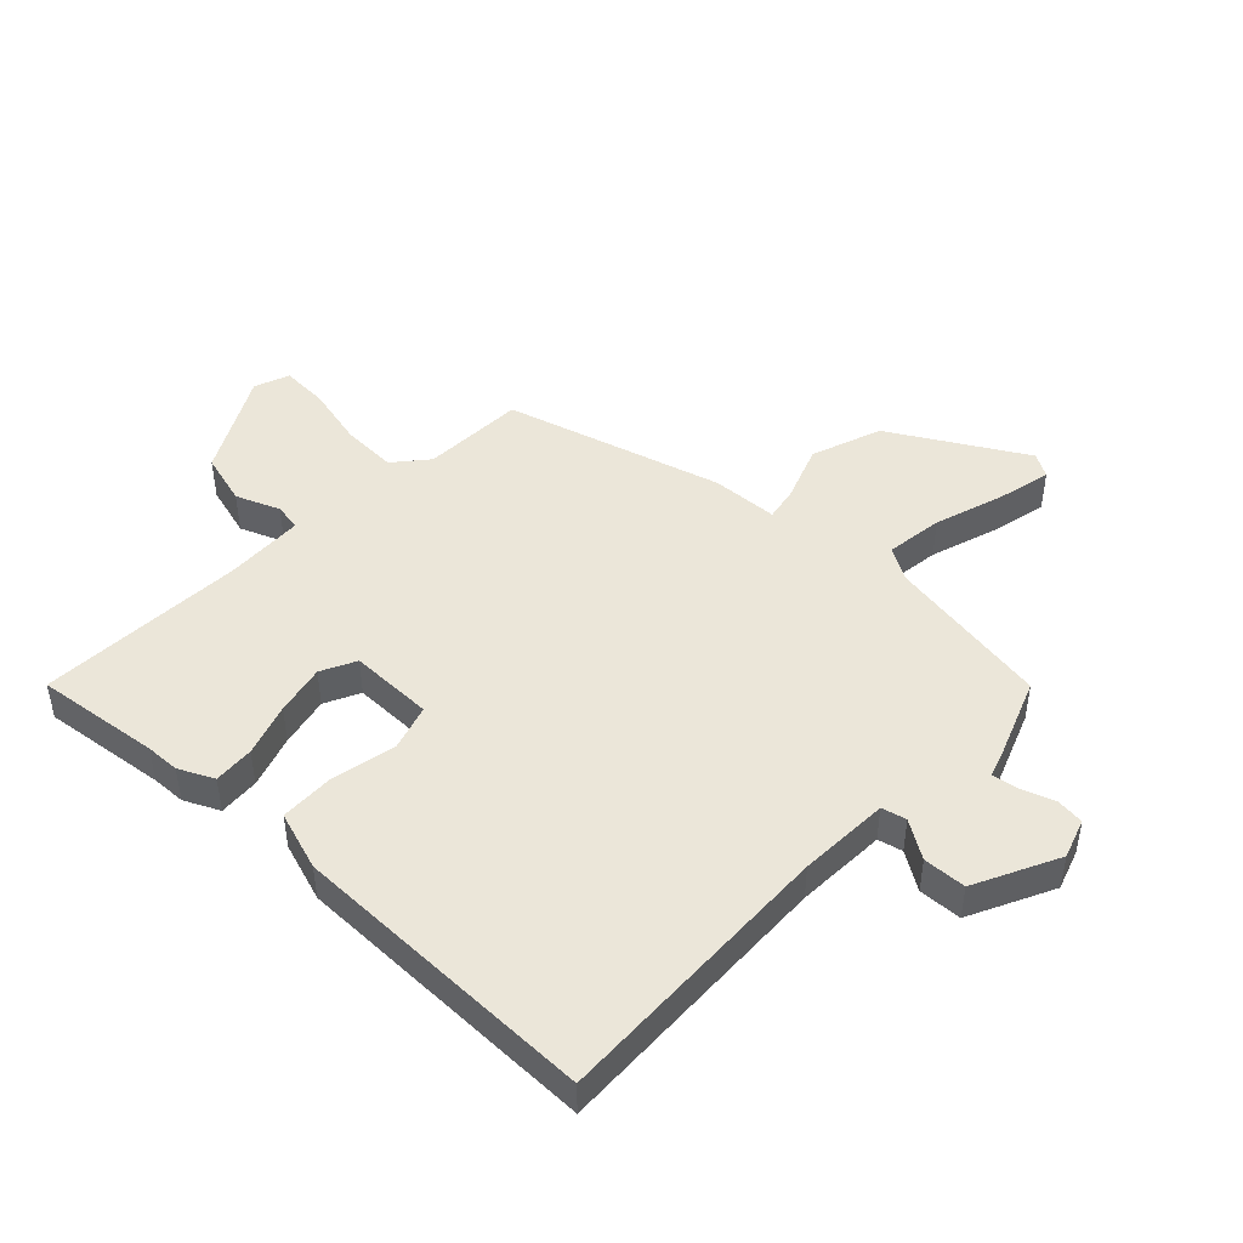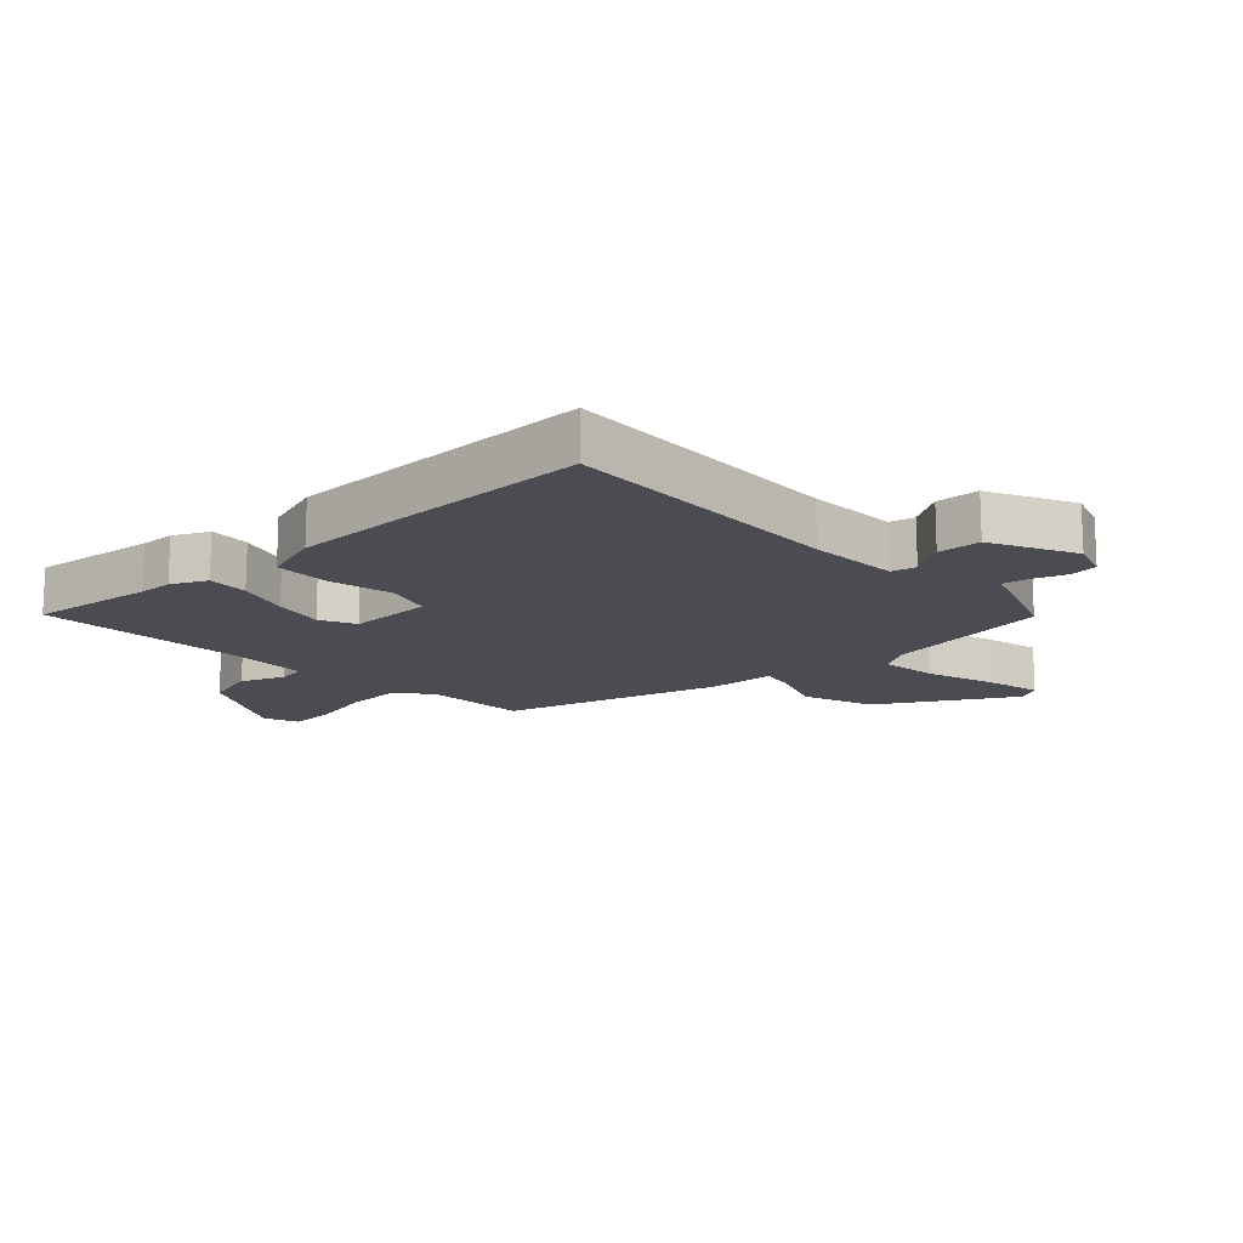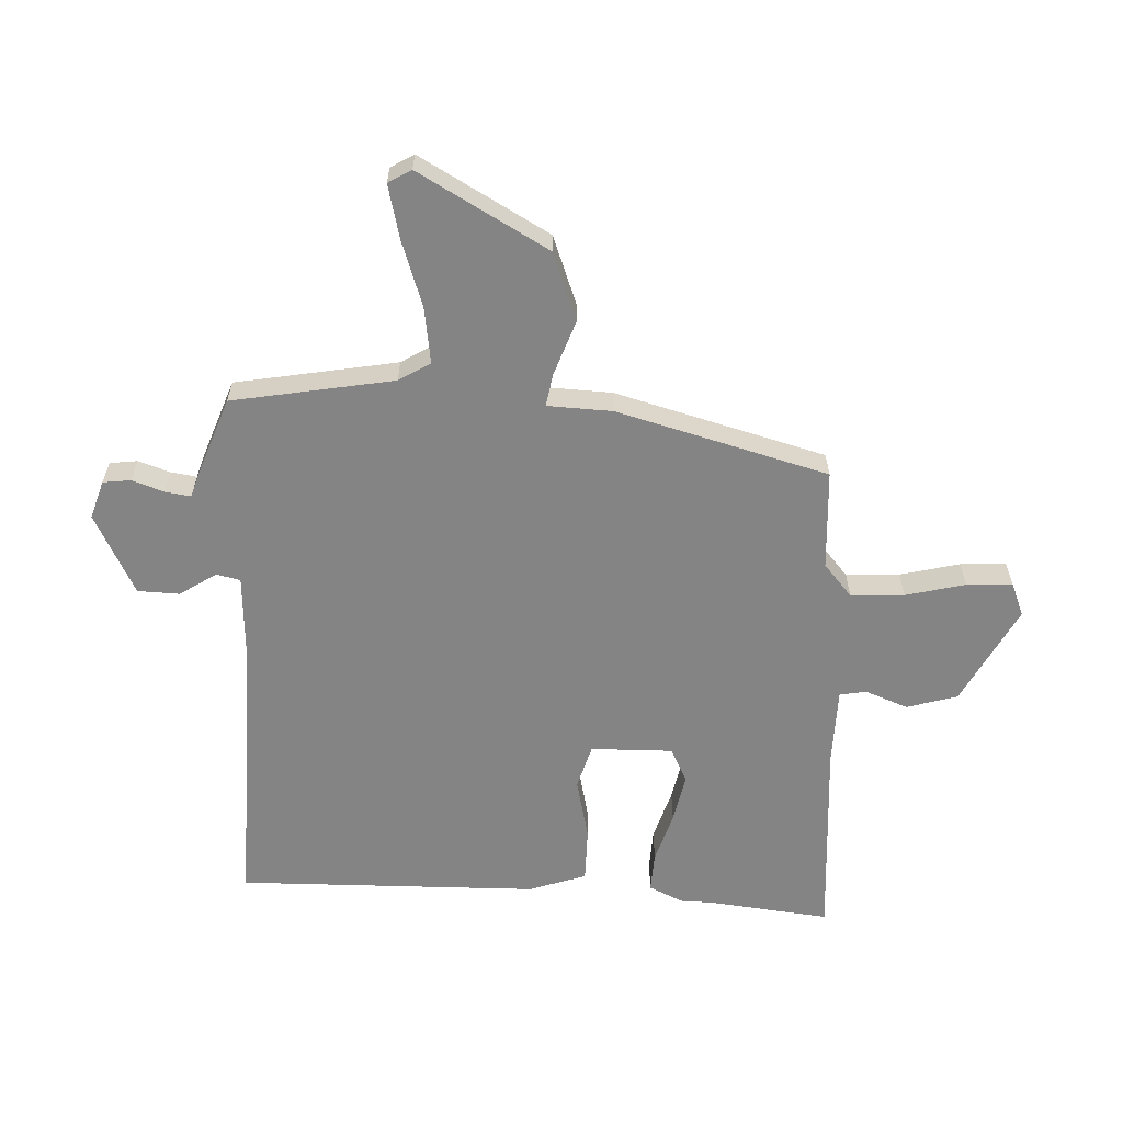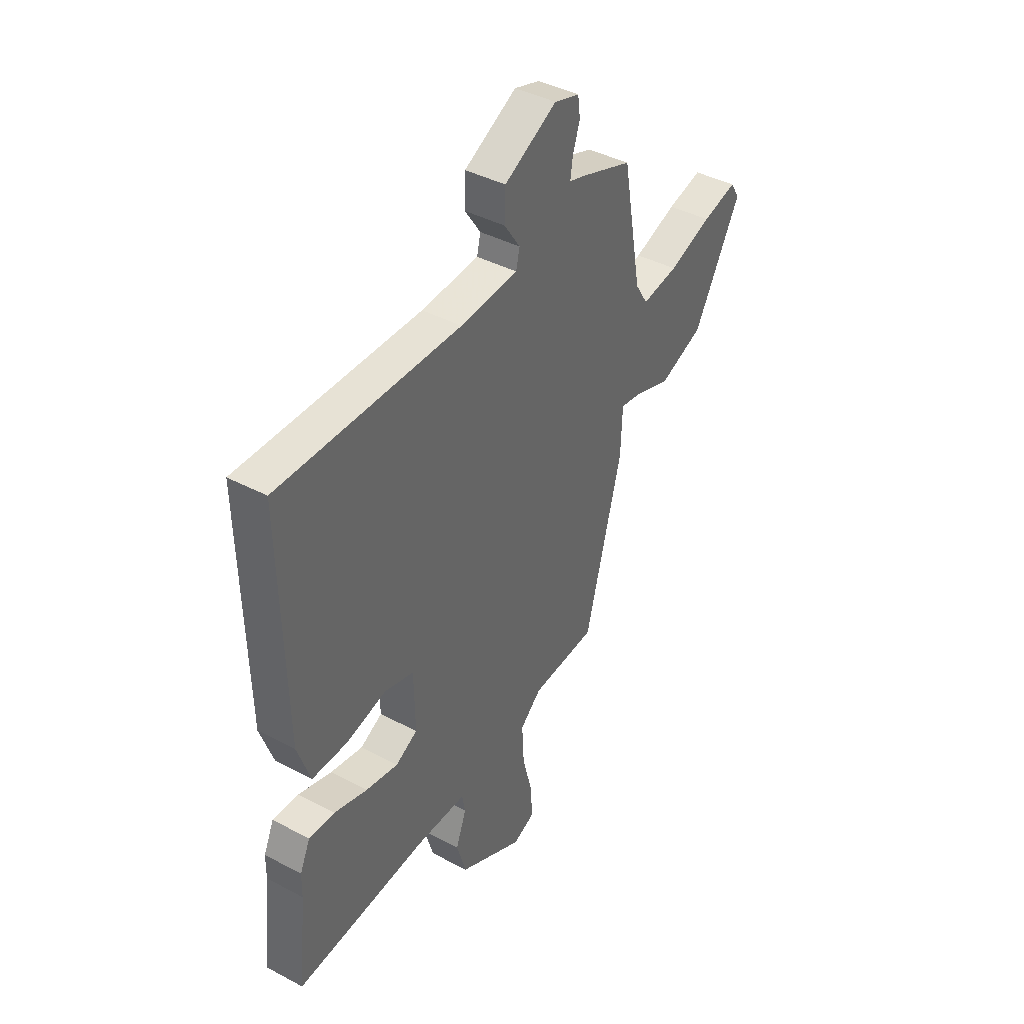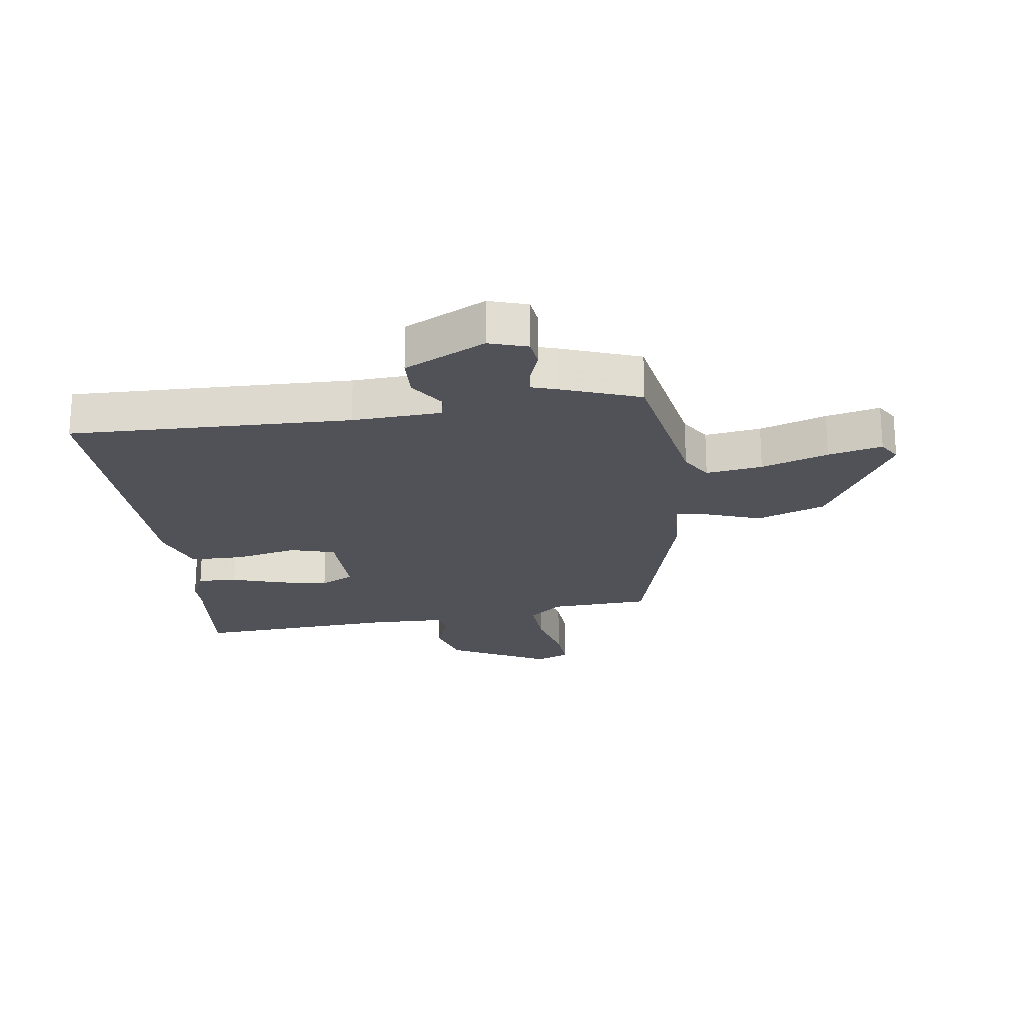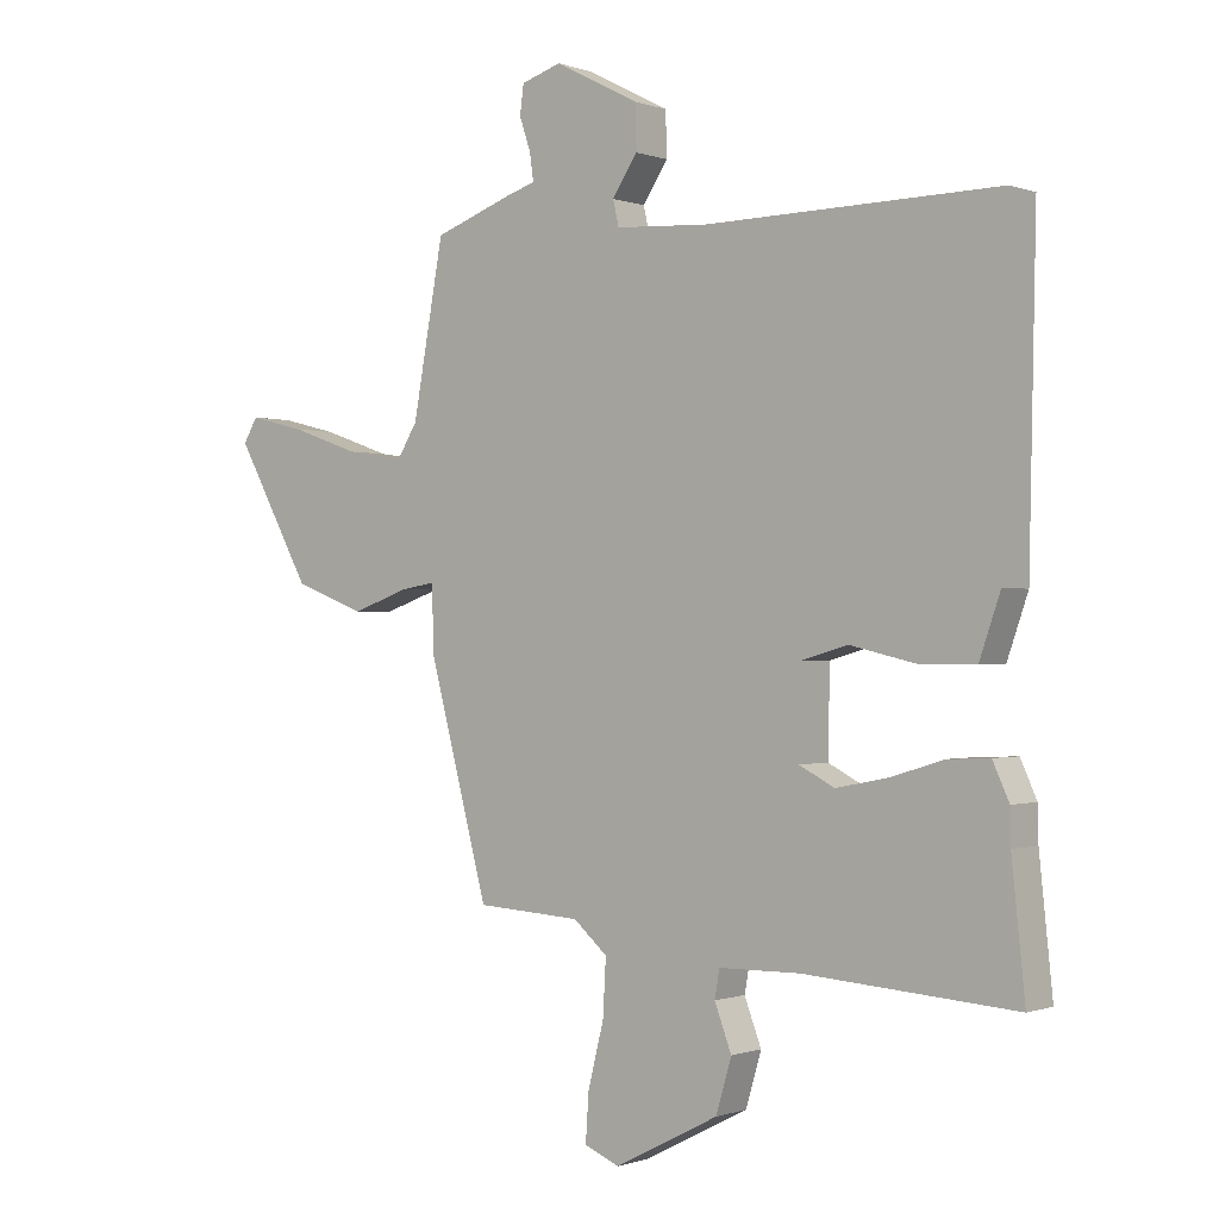
<metadata>
{"format":"obj","ext":"obj","renderer":"f3d","projection":"perspective","resolution":1024,"background":"white","views":[{"elev":46.7,"azim":-47.4,"up":"+Y"},{"elev":-15.3,"azim":-47.9,"up":"+Y"},{"elev":-61.3,"azim":87.1,"up":"+Y"},{"elev":41.1,"azim":-57.1,"up":"+Z"},{"elev":-21.6,"azim":7.6,"up":"+Y"},{"elev":-0.5,"azim":-142.4,"up":"+Z"}]}
</metadata>
<code>
v 0.452 0.07 0.492
v 0.501 0.07 0.224
v 0.533 0.07 0.172
v 0.626 0.07 0.186
v 0.736 0.07 0.224
v 0.825 0.07 0.246
v 0.848 0.07 0.208
v 0.728 0.07 -0.008
v 0.615 0.07 -0.051
v 0.523 0.07 -0.019
v 0.469 0.07 -0.01
v 0.465 0.07 -0.118
v 0.371 0.07 -0.47
v 0.205 0.07 -0.48
v 0.151 0.07 -0.527
v 0.156 0.07 -0.616
v 0.181 0.07 -0.715
v 0.186 0.07 -0.791
v 0.13 0.07 -0.814
v -0.035 0.07 -0.729
v -0.06 0.07 -0.645
v -0.033 0.07 -0.574
v -0.041 0.07 -0.53
v -0.17 0.07 -0.528
v -0.505 0.07 -0.552
v -0.484 0.07 -0.351
v -0.483 0.07 -0.296
v -0.457 0.07 -0.239
v -0.391 0.07 -0.242
v -0.306 0.07 -0.268
v -0.224 0.07 -0.284
v -0.168 0.07 -0.255
v -0.171 0.07 -0.119
v -0.245 0.07 -0.098
v -0.348 0.07 -0.122
v -0.438 0.07 -0.122
v -0.471 0.07 -0.027
v -0.482 0.07 0.474
v -0.018 0.07 0.466
v 0.129 0.07 0.475
v 0.138 0.07 0.515
v 0.098 0.07 0.575
v 0.1 0.07 0.645
v 0.234 0.07 0.714
v 0.298 0.07 0.694
v 0.304 0.07 0.648
v 0.286 0.07 0.595
v 0.28 0.07 0.552
v 0.322 0.07 0.539
v 0.452 0 0.492
v 0.501 0 0.224
v 0.533 0 0.172
v 0.626 0 0.186
v 0.736 0 0.224
v 0.825 0 0.246
v 0.848 0 0.208
v 0.728 0 -0.008
v 0.615 0 -0.051
v 0.523 0 -0.019
v 0.469 0 -0.01
v 0.465 0 -0.118
v 0.371 0 -0.47
v 0.205 0 -0.48
v 0.151 0 -0.527
v 0.156 0 -0.616
v 0.181 0 -0.715
v 0.186 0 -0.791
v 0.13 0 -0.814
v -0.035 0 -0.729
v -0.06 0 -0.645
v -0.033 0 -0.574
v -0.041 0 -0.53
v -0.17 0 -0.528
v -0.505 0 -0.552
v -0.484 0 -0.351
v -0.483 0 -0.296
v -0.457 0 -0.239
v -0.391 0 -0.242
v -0.306 0 -0.268
v -0.224 0 -0.284
v -0.168 0 -0.255
v -0.171 0 -0.119
v -0.245 0 -0.098
v -0.348 0 -0.122
v -0.438 0 -0.122
v -0.471 0 -0.027
v -0.482 0 0.474
v -0.018 0 0.466
v 0.129 0 0.475
v 0.138 0 0.515
v 0.098 0 0.575
v 0.1 0 0.645
v 0.234 0 0.714
v 0.298 0 0.694
v 0.304 0 0.648
v 0.286 0 0.595
v 0.28 0 0.552
v 0.322 0 0.539
f 48 49 1 2
f 45 46 47
f 44 45 47
f 43 44 47
f 42 43 47
f 41 42 47
f 40 41 47 48
f 37 38 39
f 36 37 39
f 35 36 39
f 34 35 39
f 33 34 39 40
f 48 2 3
f 40 48 3
f 33 40 3
f 32 33 3
f 28 29 30
f 27 28 30
f 26 27 30
f 26 30 31
f 25 26 31
f 24 25 31
f 23 24 31 32
f 20 21 22
f 19 20 22
f 18 19 22
f 17 18 22
f 16 17 22
f 15 16 22 23
f 23 32 3
f 15 23 3
f 14 15 3
f 11 12 13 14
f 8 9 10
f 7 8 10
f 6 7 10
f 5 6 10
f 4 5 10
f 4 10 11
f 3 4 11
f 3 11 14
f 51 50 98 97
f 96 95 94
f 96 94 93
f 96 93 92
f 96 92 91
f 96 91 90
f 97 96 90 89
f 88 87 86
f 88 86 85
f 88 85 84
f 88 84 83
f 89 88 83 82
f 52 51 97
f 52 97 89
f 52 89 82
f 52 82 81
f 79 78 77
f 79 77 76
f 79 76 75
f 80 79 75
f 80 75 74
f 80 74 73
f 81 80 73 72
f 71 70 69
f 71 69 68
f 71 68 67
f 71 67 66
f 71 66 65
f 72 71 65 64
f 52 81 72
f 52 72 64
f 52 64 63
f 63 62 61 60
f 59 58 57
f 59 57 56
f 59 56 55
f 59 55 54
f 59 54 53
f 60 59 53
f 60 53 52
f 63 60 52
f 1 50 51 2
f 2 51 52 3
f 3 52 53 4
f 4 53 54 5
f 5 54 55 6
f 6 55 56 7
f 7 56 57 8
f 8 57 58 9
f 9 58 59 10
f 10 59 60 11
f 11 60 61 12
f 12 61 62 13
f 13 62 63 14
f 14 63 64 15
f 15 64 65 16
f 16 65 66 17
f 17 66 67 18
f 18 67 68 19
f 19 68 69 20
f 20 69 70 21
f 21 70 71 22
f 22 71 72 23
f 23 72 73 24
f 24 73 74 25
f 25 74 75 26
f 26 75 76 27
f 27 76 77 28
f 28 77 78 29
f 29 78 79 30
f 30 79 80 31
f 31 80 81 32
f 32 81 82 33
f 33 82 83 34
f 34 83 84 35
f 35 84 85 36
f 36 85 86 37
f 37 86 87 38
f 38 87 88 39
f 39 88 89 40
f 40 89 90 41
f 41 90 91 42
f 42 91 92 43
f 43 92 93 44
f 44 93 94 45
f 45 94 95 46
f 46 95 96 47
f 47 96 97 48
f 48 97 98 49
f 49 98 50 1

</code>
